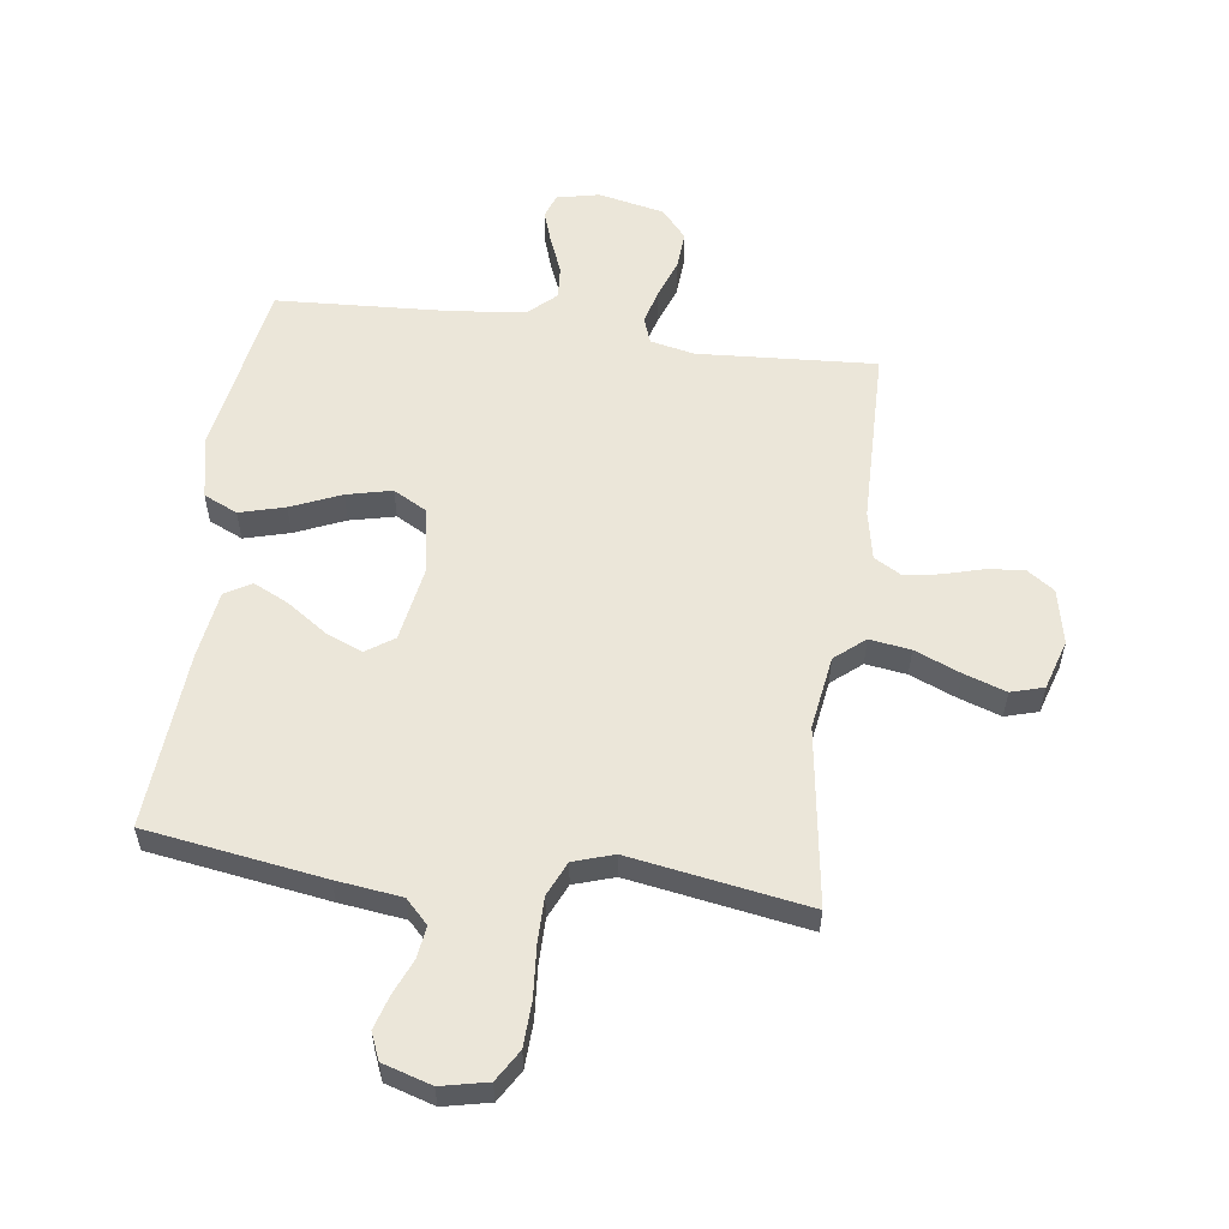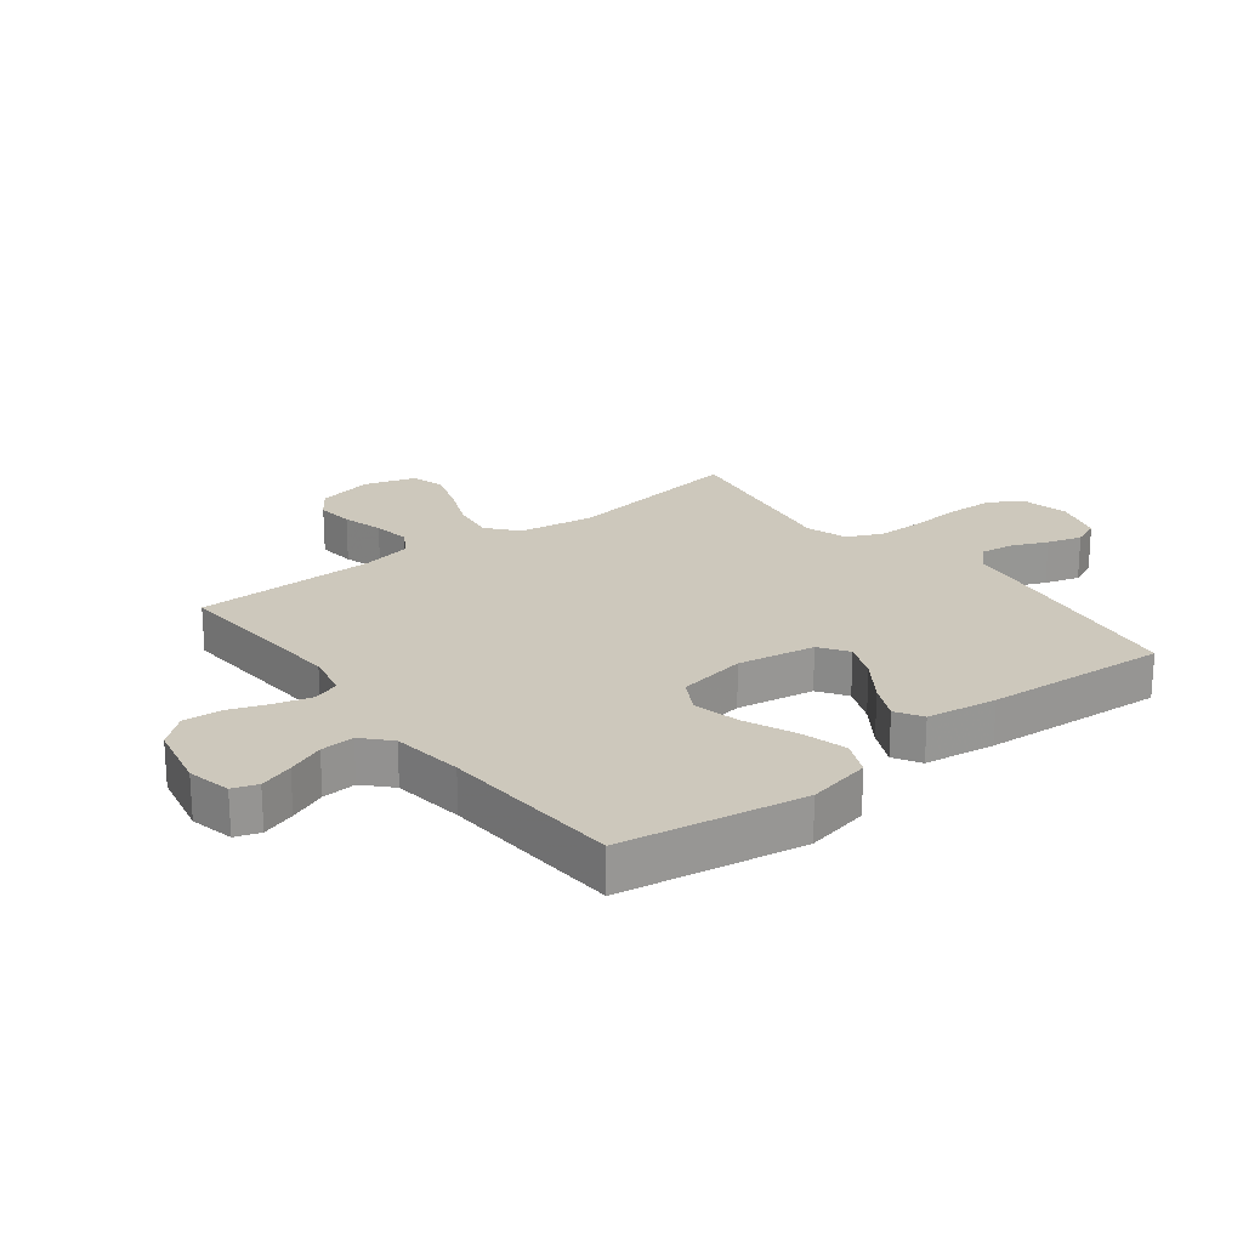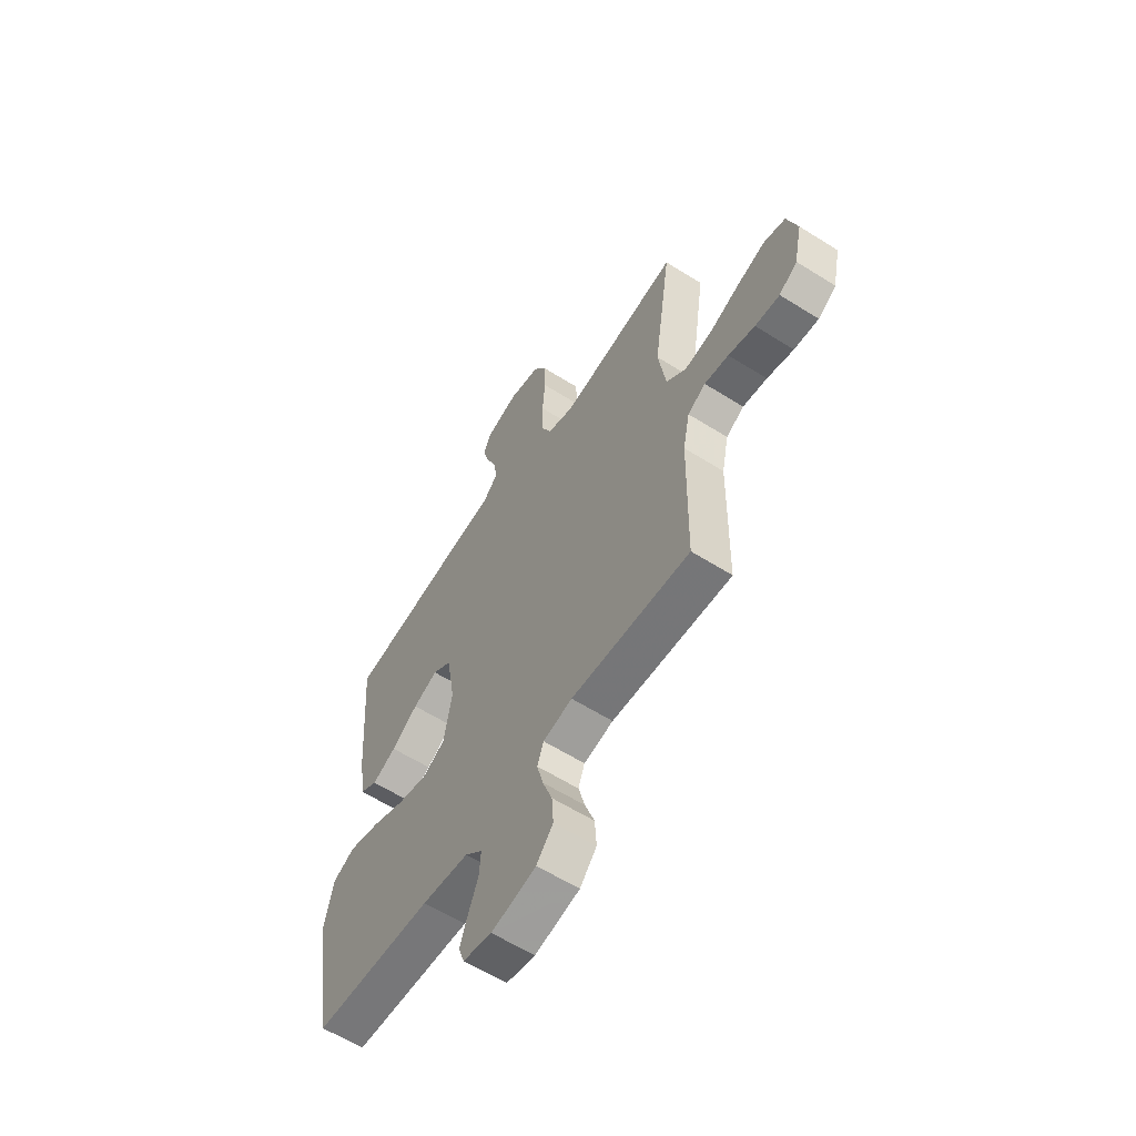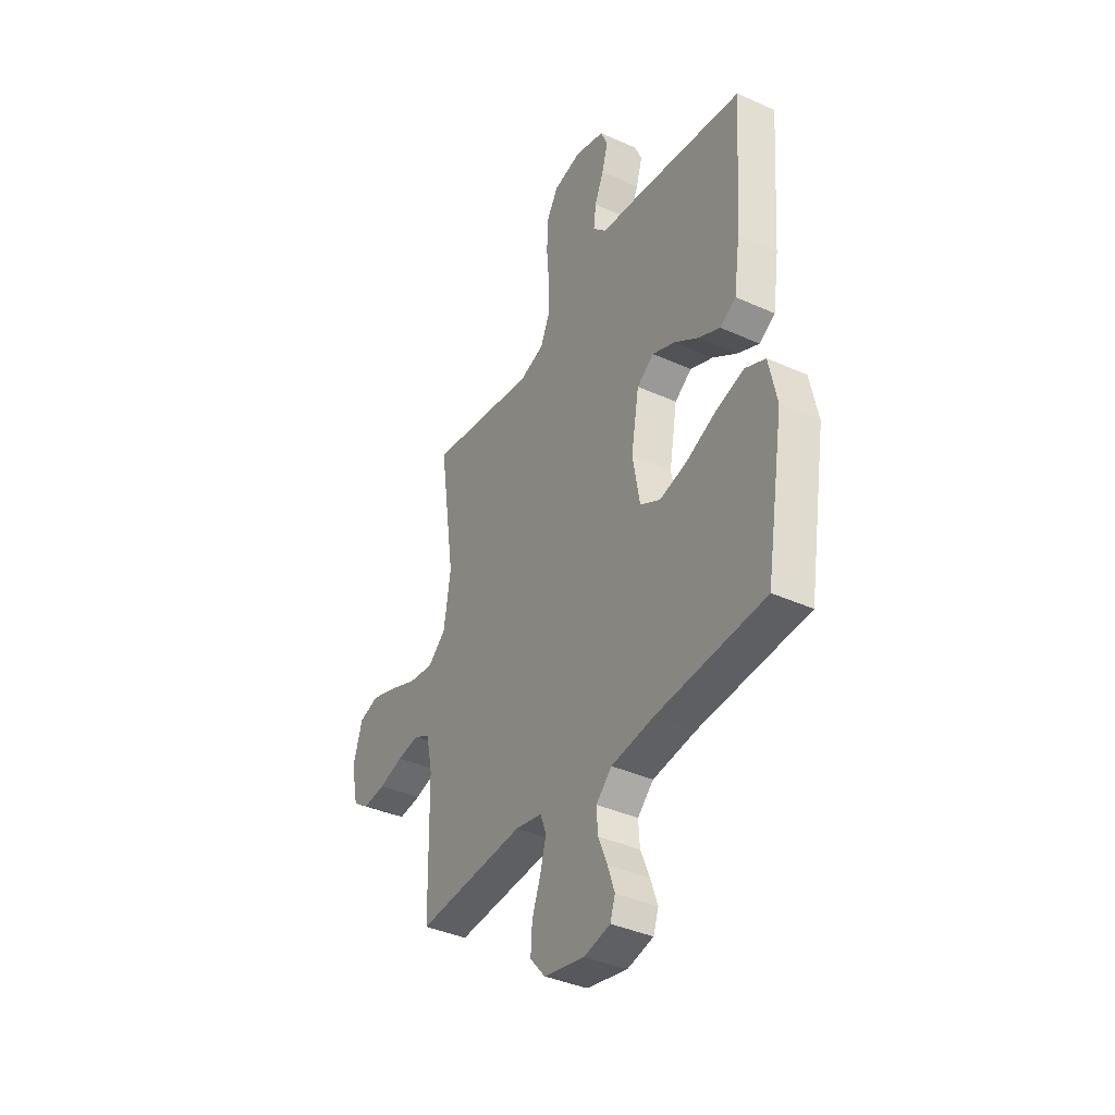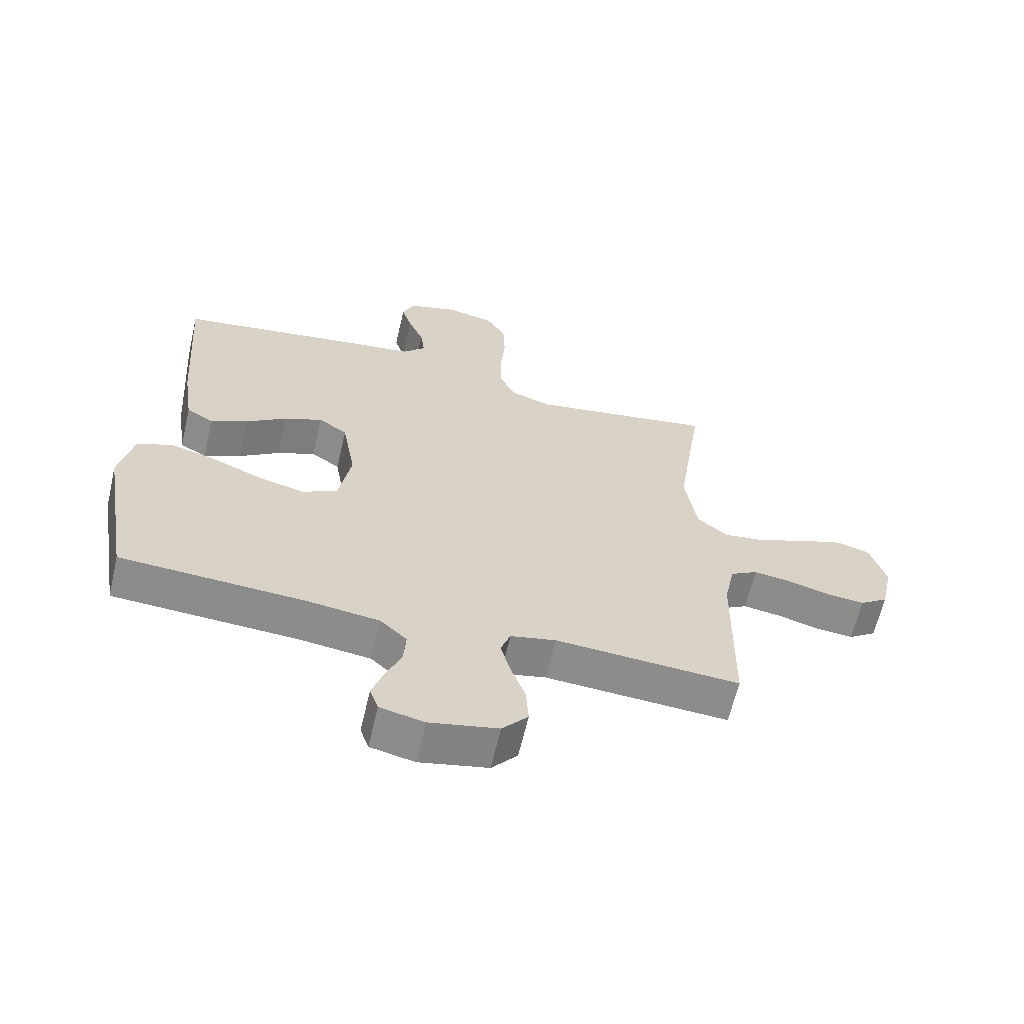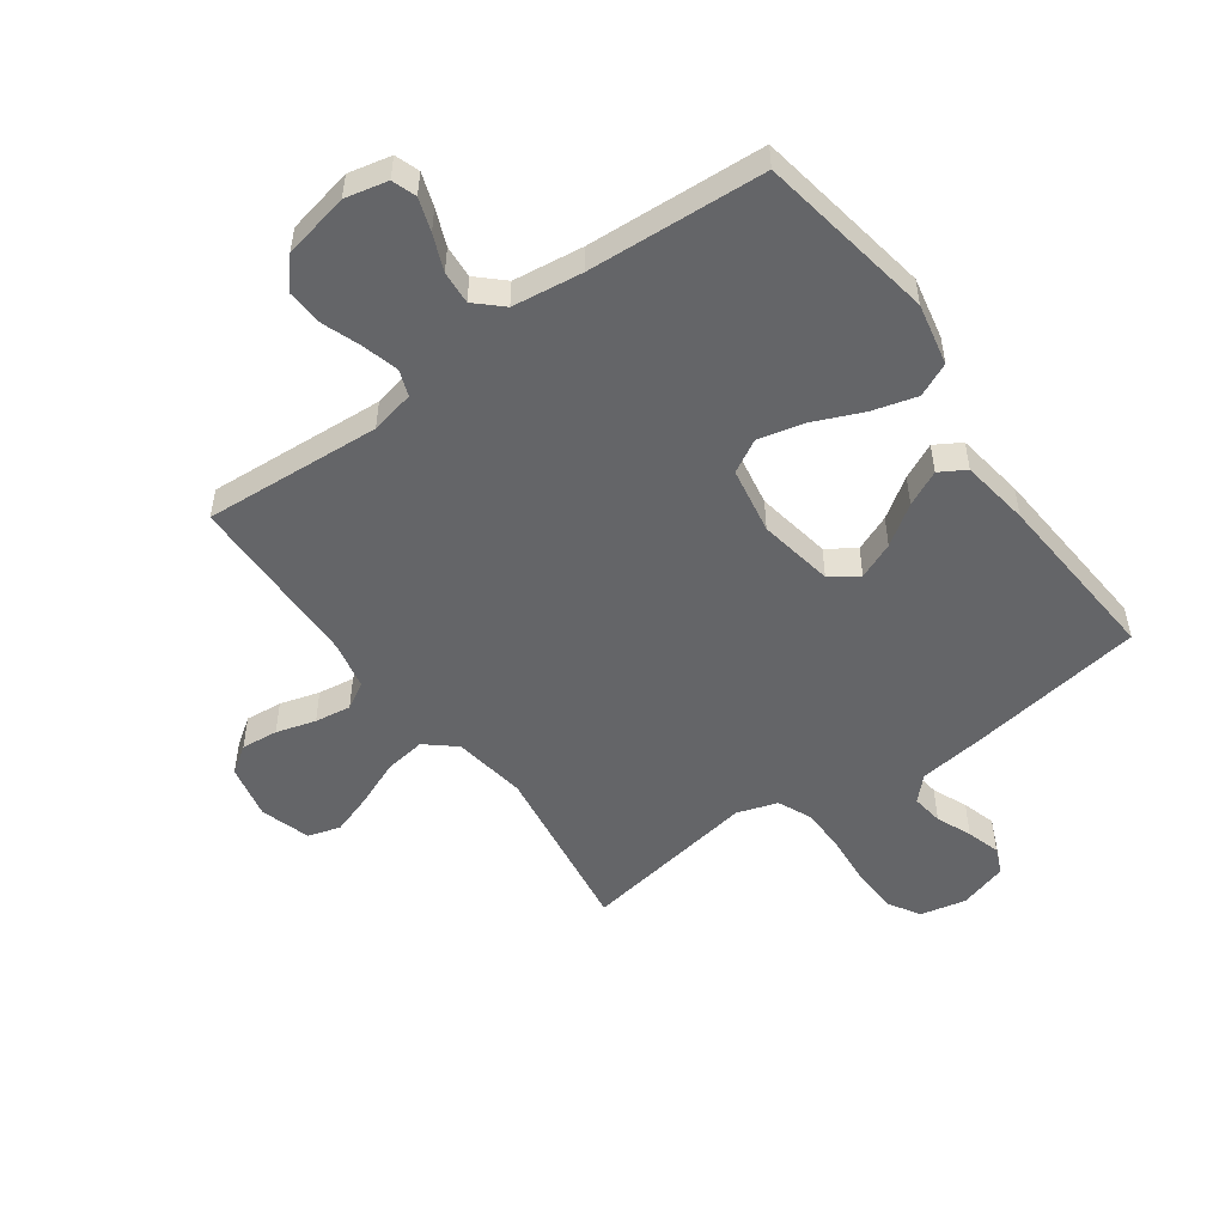
<metadata>
{"format":"obj","ext":"obj","renderer":"f3d","projection":"perspective","resolution":1024,"background":"white","views":[{"elev":56.5,"azim":7.7,"up":"+Y"},{"elev":22.2,"azim":-127.8,"up":"+Y"},{"elev":-60.1,"azim":57.1,"up":"+Z"},{"elev":-38.7,"azim":-119.6,"up":"+Z"},{"elev":-63.7,"azim":-13.1,"up":"+Z"},{"elev":-51.5,"azim":-144.3,"up":"+Y"}]}
</metadata>
<code>
v 0.5 0.07 -0.5
v 0.2 0.07 -0.481
v 0.126 0.07 -0.497
v 0.11 0.07 -0.541
v 0.126 0.07 -0.601
v 0.15 0.07 -0.667
v 0.154 0.07 -0.73
v 0.112 0.07 -0.779
v 0 0.07 -0.803
v -0.072 0.07 -0.787
v -0.086 0.07 -0.746
v -0.067 0.07 -0.69
v -0.042 0.07 -0.629
v -0.038 0.07 -0.573
v -0.082 0.07 -0.532
v -0.2 0.07 -0.517
v -0.5 0.07 -0.5
v -0.55 0.07 -0.2
v -0.528 0.07 -0.095
v -0.471 0.07 -0.069
v -0.395 0.07 -0.09
v -0.311 0.07 -0.126
v -0.235 0.07 -0.144
v -0.179 0.07 -0.113
v -0.159 0.07 0
v -0.181 0.07 0.127
v -0.228 0.07 0.159
v -0.29 0.07 0.133
v -0.357 0.07 0.087
v -0.417 0.07 0.058
v -0.461 0.07 0.084
v -0.478 0.07 0.2
v -0.5 0.07 0.5
v -0.2 0.07 0.546
v -0.09 0.07 0.56
v -0.052 0.07 0.599
v -0.059 0.07 0.653
v -0.084 0.07 0.712
v -0.101 0.07 0.769
v -0.082 0.07 0.814
v 0 0.07 0.839
v 0.078 0.07 0.822
v 0.11 0.07 0.769
v 0.113 0.07 0.692
v 0.106 0.07 0.608
v 0.106 0.07 0.53
v 0.132 0.07 0.472
v 0.2 0.07 0.45
v 0.5 0.07 0.5
v 0.456 0.07 0.2
v 0.475 0.07 0.076
v 0.525 0.07 0.034
v 0.594 0.07 0.044
v 0.671 0.07 0.076
v 0.742 0.07 0.1
v 0.797 0.07 0.084
v 0.823 0.07 0
v 0.803 0.07 -0.093
v 0.757 0.07 -0.125
v 0.695 0.07 -0.119
v 0.628 0.07 -0.1
v 0.567 0.07 -0.091
v 0.522 0.07 -0.117
v 0.505 0.07 -0.2
v 0.5 0 -0.5
v 0.2 0 -0.481
v 0.126 0 -0.497
v 0.11 0 -0.541
v 0.126 0 -0.601
v 0.15 0 -0.667
v 0.154 0 -0.73
v 0.112 0 -0.779
v 0 0 -0.803
v -0.072 0 -0.787
v -0.086 0 -0.746
v -0.067 0 -0.69
v -0.042 0 -0.629
v -0.038 0 -0.573
v -0.082 0 -0.532
v -0.2 0 -0.517
v -0.5 0 -0.5
v -0.55 0 -0.2
v -0.528 0 -0.095
v -0.471 0 -0.069
v -0.395 0 -0.09
v -0.311 0 -0.126
v -0.235 0 -0.144
v -0.179 0 -0.113
v -0.159 0 0
v -0.181 0 0.127
v -0.228 0 0.159
v -0.29 0 0.133
v -0.357 0 0.087
v -0.417 0 0.058
v -0.461 0 0.084
v -0.478 0 0.2
v -0.5 0 0.5
v -0.2 0 0.546
v -0.09 0 0.56
v -0.052 0 0.599
v -0.059 0 0.653
v -0.084 0 0.712
v -0.101 0 0.769
v -0.082 0 0.814
v 0 0 0.839
v 0.078 0 0.822
v 0.11 0 0.769
v 0.113 0 0.692
v 0.106 0 0.608
v 0.106 0 0.53
v 0.132 0 0.472
v 0.2 0 0.45
v 0.5 0 0.5
v 0.456 0 0.2
v 0.475 0 0.076
v 0.525 0 0.034
v 0.594 0 0.044
v 0.671 0 0.076
v 0.742 0 0.1
v 0.797 0 0.084
v 0.823 0 0
v 0.803 0 -0.093
v 0.757 0 -0.125
v 0.695 0 -0.119
v 0.628 0 -0.1
v 0.567 0 -0.091
v 0.522 0 -0.117
v 0.505 0 -0.2
f 59 60 61
f 58 59 61
f 57 58 61
f 56 57 61
f 55 56 61
f 54 55 61
f 53 54 61
f 52 53 61 62
f 51 52 62 63
f 48 49 50
f 47 48 50 51
f 43 44 45
f 42 43 45
f 41 42 45
f 40 41 45
f 39 40 45
f 38 39 45
f 37 38 45
f 36 37 45 46
f 35 36 46 47
f 34 35 47
f 33 34 47
f 32 33 47
f 31 32 47
f 30 31 47
f 29 30 47
f 28 29 47
f 20 21 22
f 19 20 22
f 18 19 22
f 17 18 22
f 16 17 22
f 15 16 22 23
f 14 15 23 24
f 11 12 13
f 10 11 13
f 9 10 13
f 8 9 13
f 7 8 13
f 6 7 13
f 5 6 13
f 4 5 13 14
f 14 24 25
f 4 14 25
f 3 4 25
f 64 1 2
f 3 25 26
f 2 3 26
f 64 2 26
f 63 64 26
f 51 63 26 27
f 47 51 27
f 27 28 47
f 125 124 123
f 125 123 122
f 125 122 121
f 125 121 120
f 125 120 119
f 125 119 118
f 125 118 117
f 126 125 117 116
f 127 126 116 115
f 114 113 112
f 115 114 112 111
f 109 108 107
f 109 107 106
f 109 106 105
f 109 105 104
f 109 104 103
f 109 103 102
f 109 102 101
f 110 109 101 100
f 111 110 100 99
f 111 99 98
f 111 98 97
f 111 97 96
f 111 96 95
f 111 95 94
f 111 94 93
f 111 93 92
f 86 85 84
f 86 84 83
f 86 83 82
f 86 82 81
f 86 81 80
f 87 86 80 79
f 88 87 79 78
f 77 76 75
f 77 75 74
f 77 74 73
f 77 73 72
f 77 72 71
f 77 71 70
f 77 70 69
f 78 77 69 68
f 89 88 78
f 89 78 68
f 89 68 67
f 66 65 128
f 90 89 67
f 90 67 66
f 90 66 128
f 90 128 127
f 91 90 127 115
f 91 115 111
f 111 92 91
f 1 65 66 2
f 2 66 67 3
f 3 67 68 4
f 4 68 69 5
f 5 69 70 6
f 6 70 71 7
f 7 71 72 8
f 8 72 73 9
f 9 73 74 10
f 10 74 75 11
f 11 75 76 12
f 12 76 77 13
f 13 77 78 14
f 14 78 79 15
f 15 79 80 16
f 16 80 81 17
f 17 81 82 18
f 18 82 83 19
f 19 83 84 20
f 20 84 85 21
f 21 85 86 22
f 22 86 87 23
f 23 87 88 24
f 24 88 89 25
f 25 89 90 26
f 26 90 91 27
f 27 91 92 28
f 28 92 93 29
f 29 93 94 30
f 30 94 95 31
f 31 95 96 32
f 32 96 97 33
f 33 97 98 34
f 34 98 99 35
f 35 99 100 36
f 36 100 101 37
f 37 101 102 38
f 38 102 103 39
f 39 103 104 40
f 40 104 105 41
f 41 105 106 42
f 42 106 107 43
f 43 107 108 44
f 44 108 109 45
f 45 109 110 46
f 46 110 111 47
f 47 111 112 48
f 48 112 113 49
f 49 113 114 50
f 50 114 115 51
f 51 115 116 52
f 52 116 117 53
f 53 117 118 54
f 54 118 119 55
f 55 119 120 56
f 56 120 121 57
f 57 121 122 58
f 58 122 123 59
f 59 123 124 60
f 60 124 125 61
f 61 125 126 62
f 62 126 127 63
f 63 127 128 64
f 64 128 65 1

</code>
